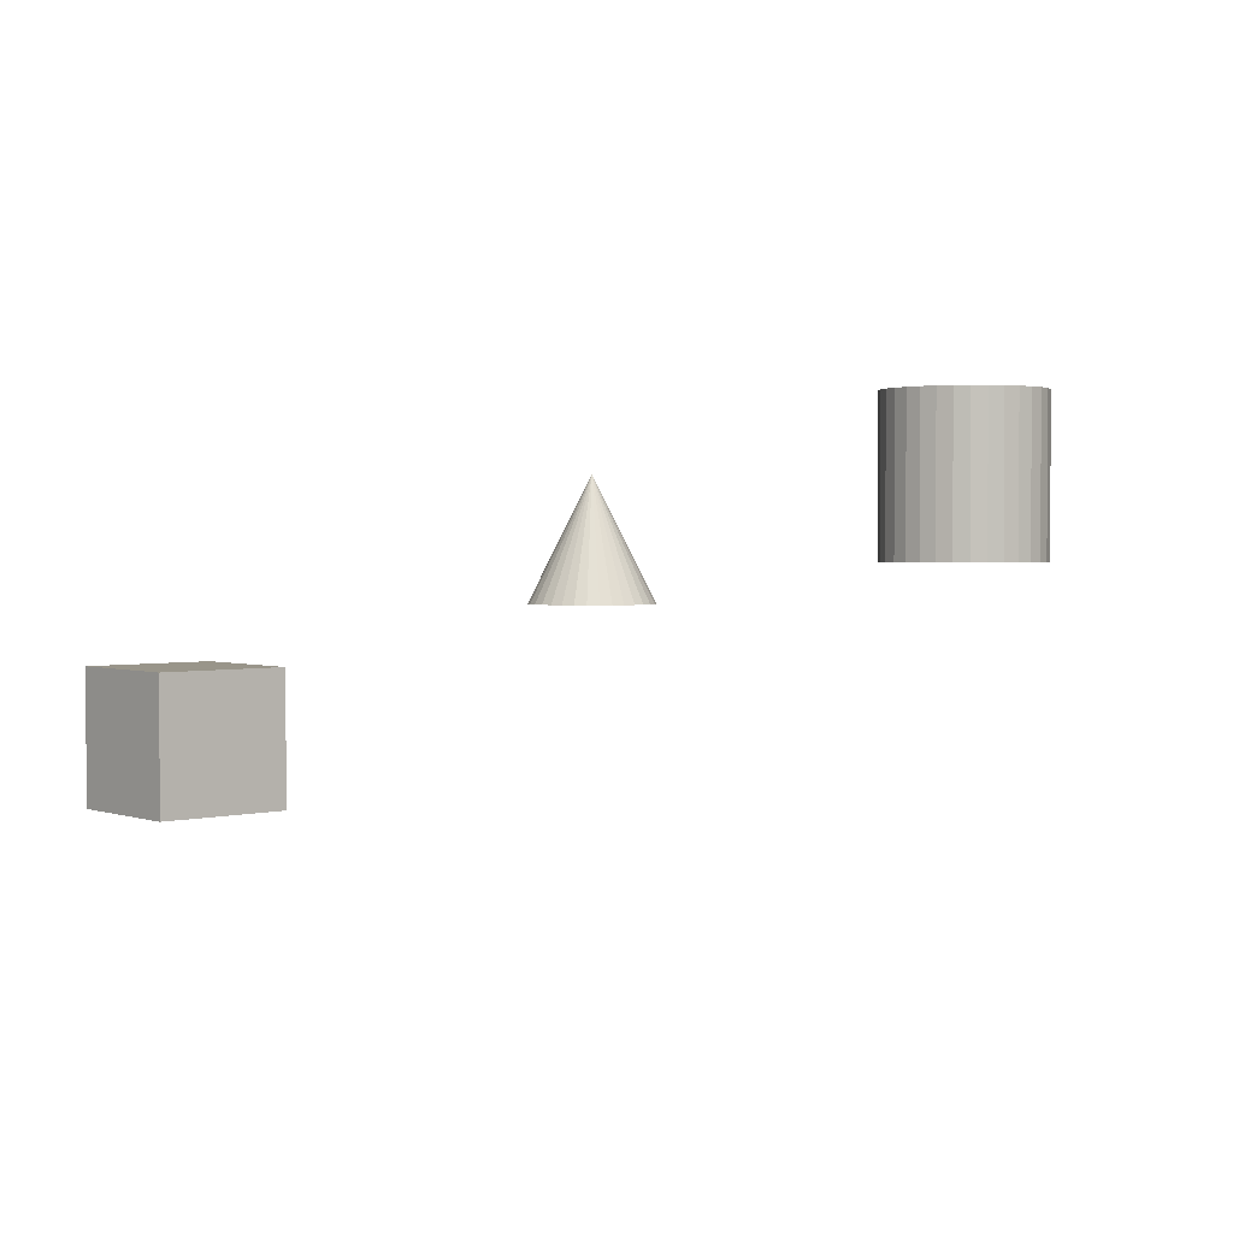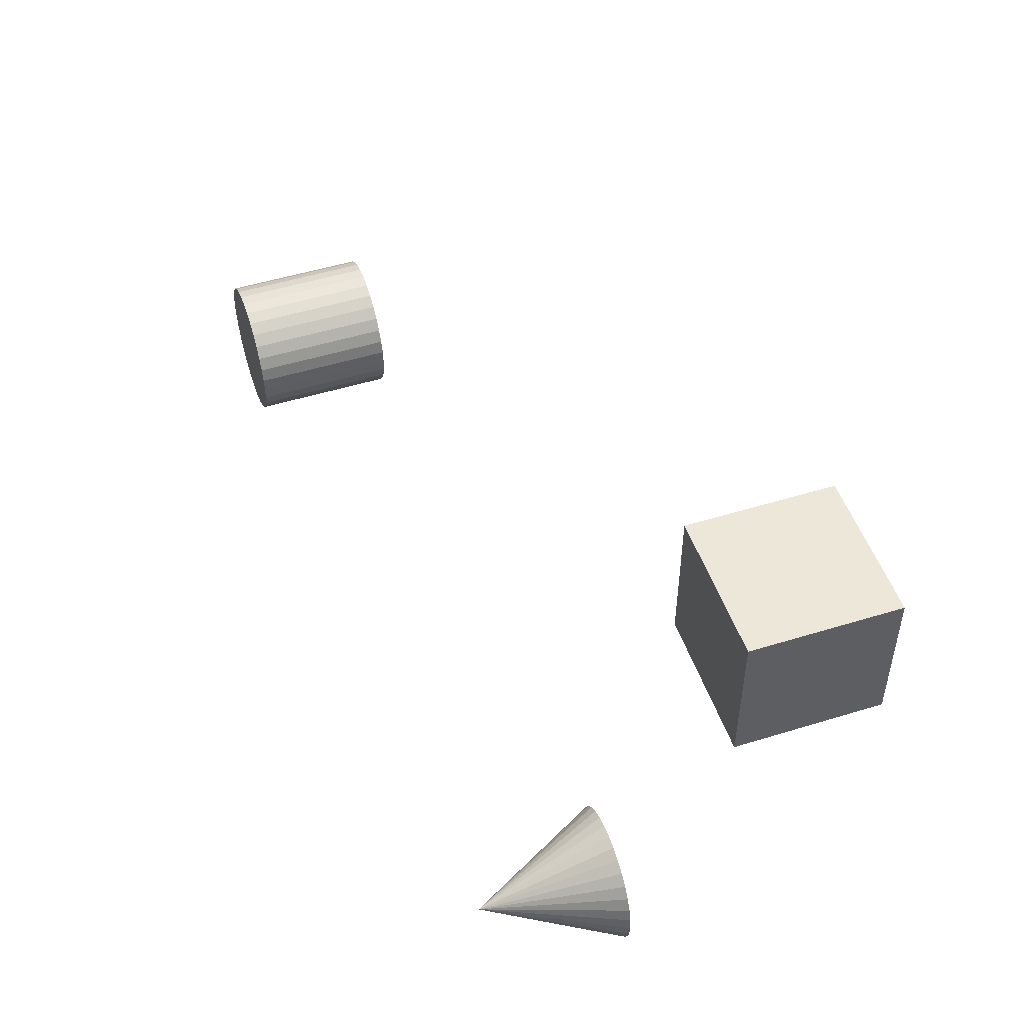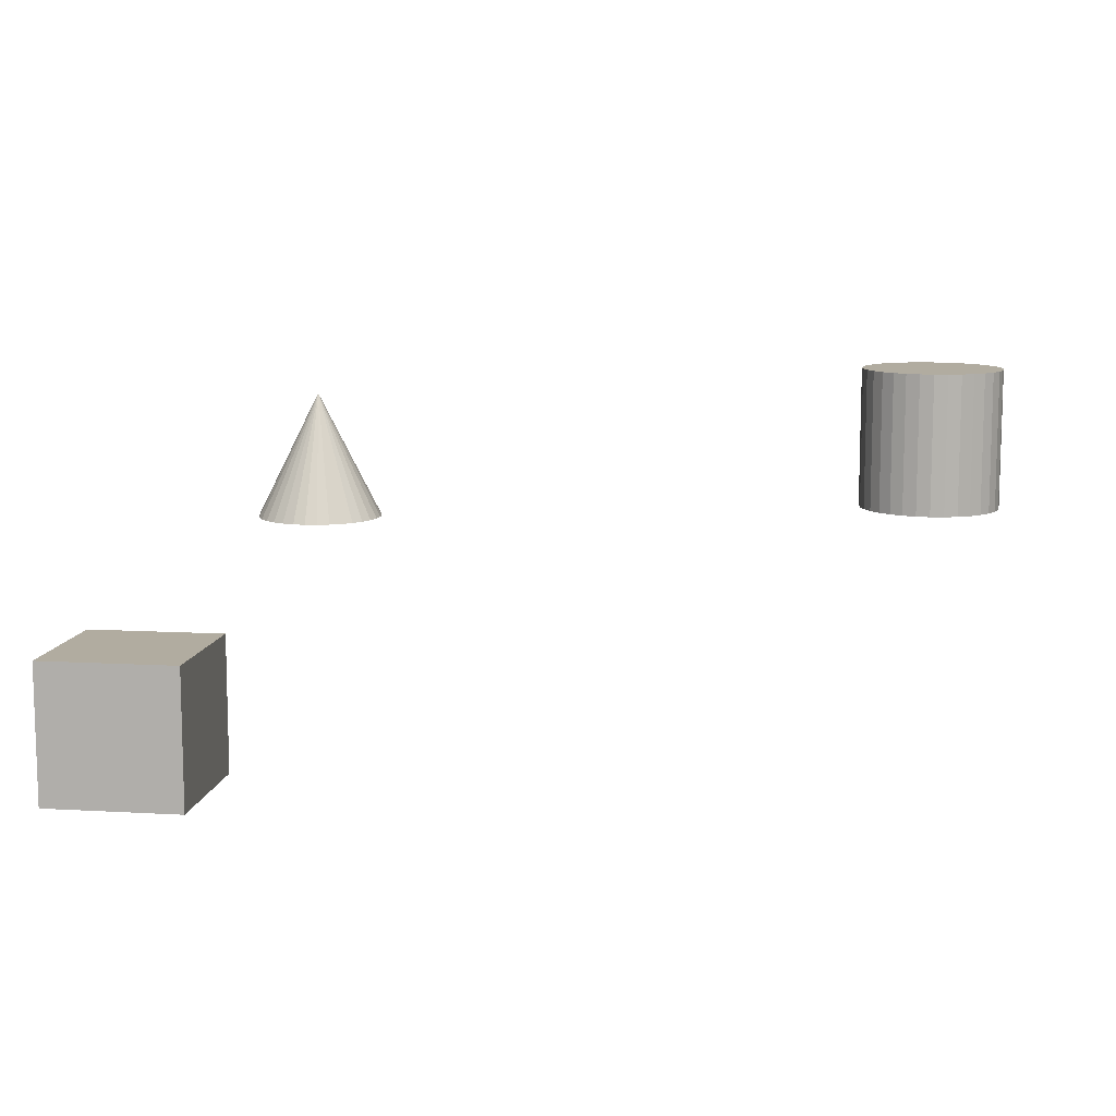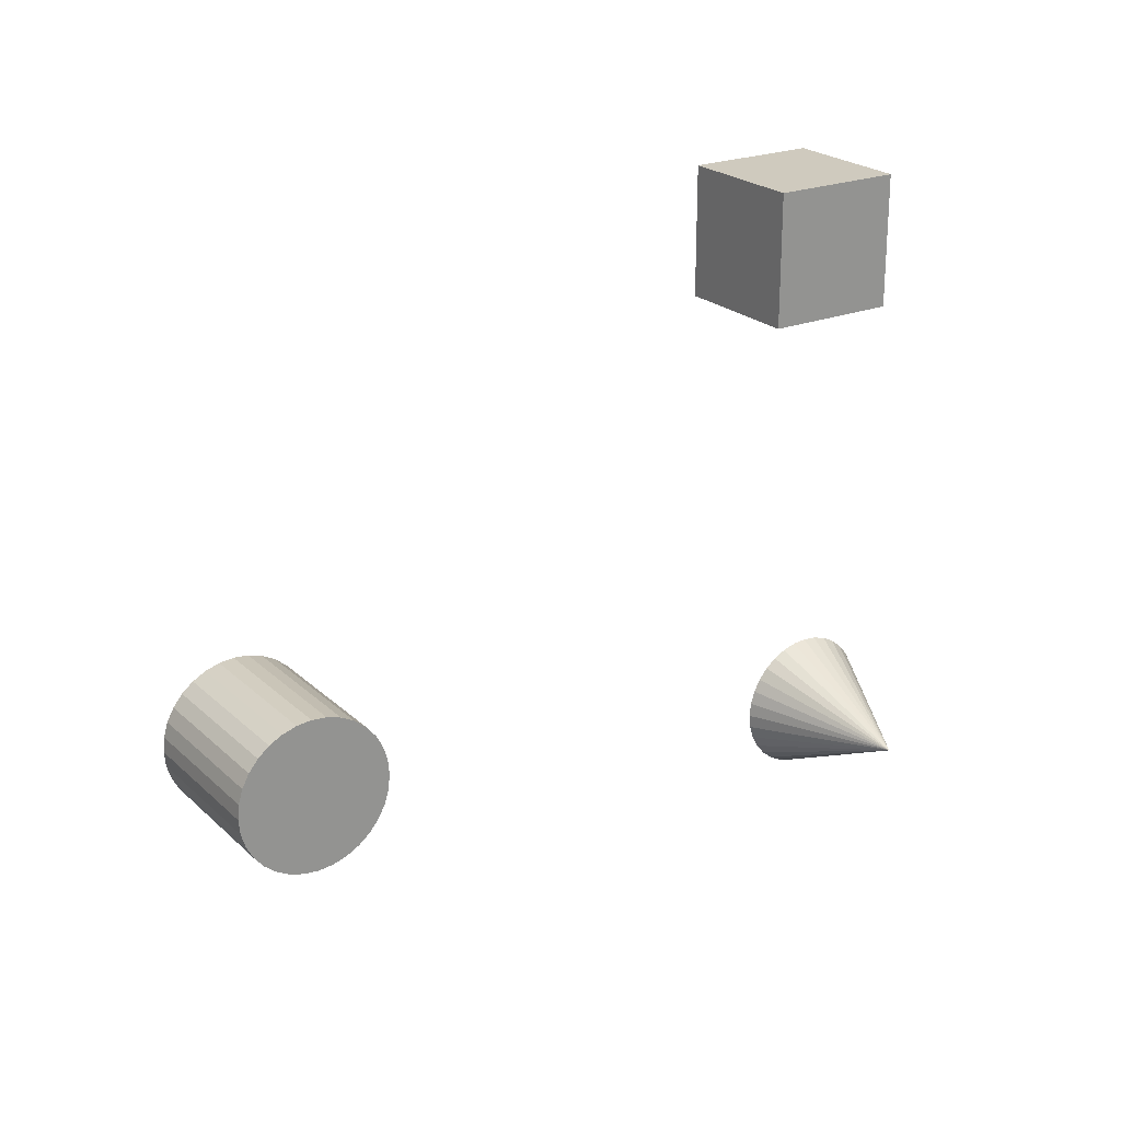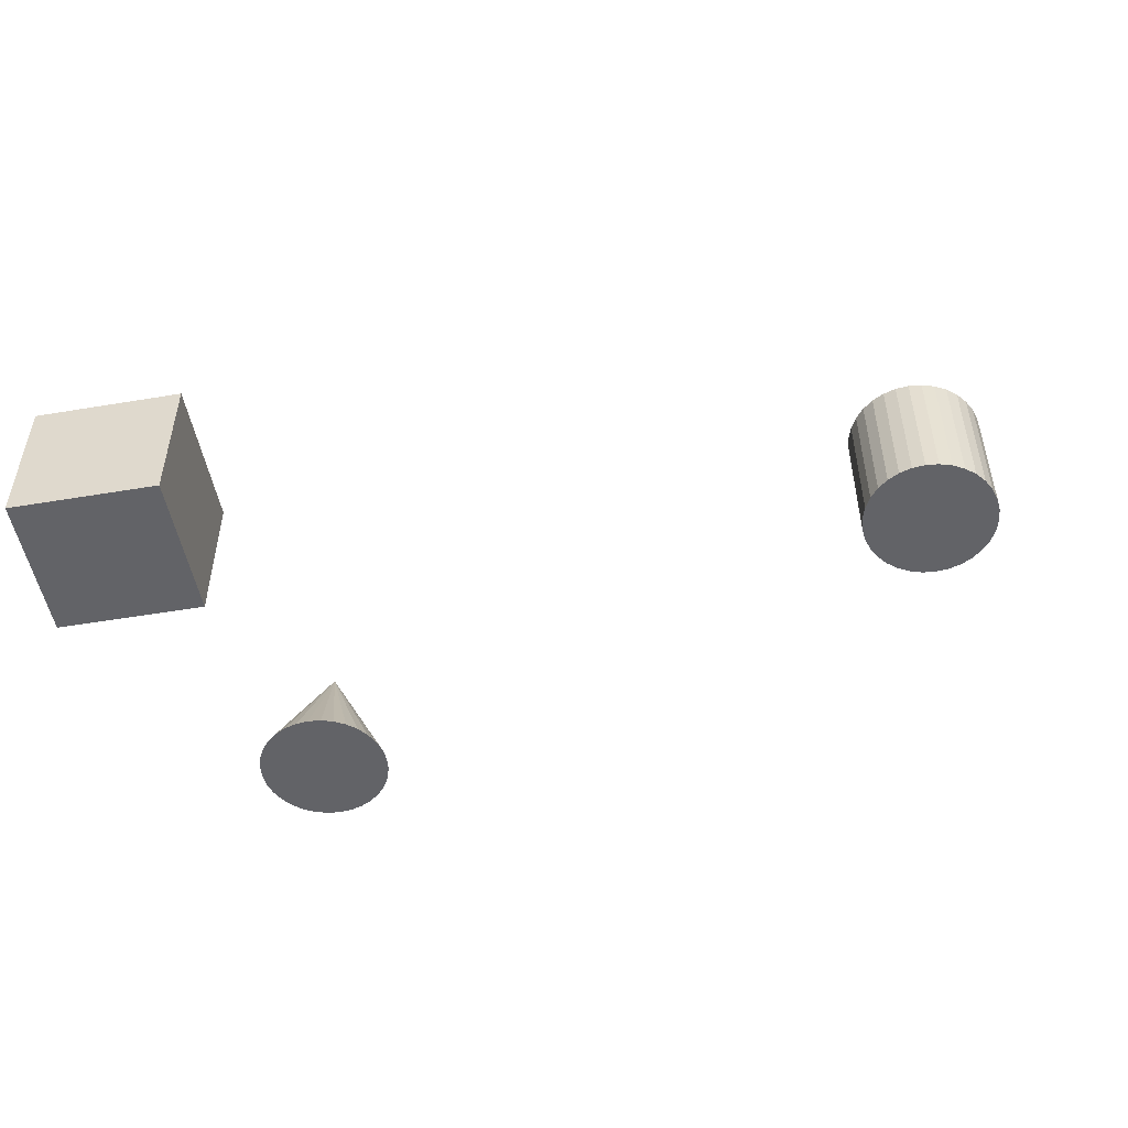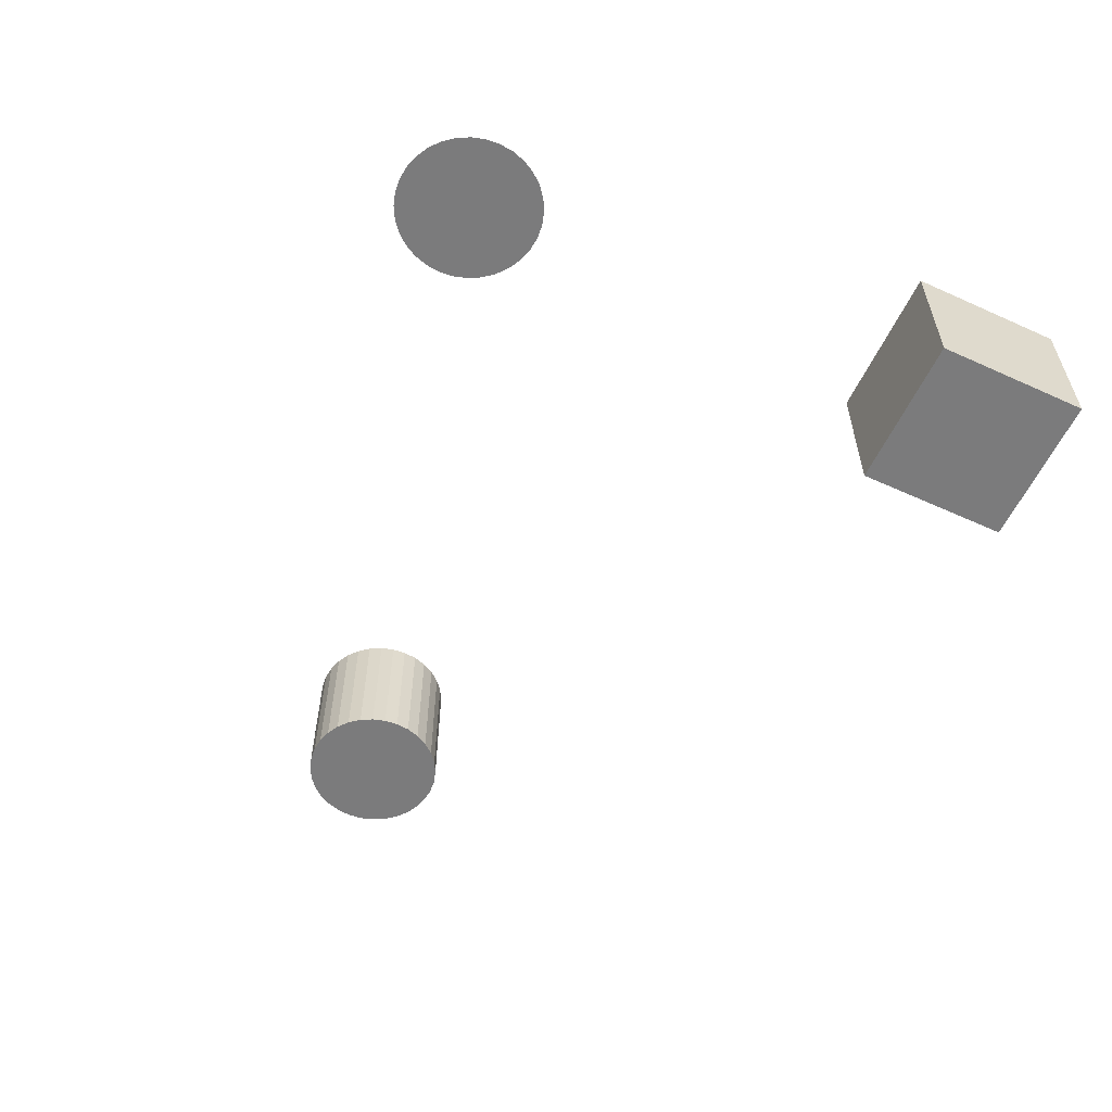
<metadata>
{"format":"obj","ext":"obj","renderer":"f3d","projection":"perspective","resolution":1024,"background":"white","views":[{"elev":2.0,"azim":48.9,"up":"+Y"},{"elev":50.2,"azim":-108.7,"up":"+Z"},{"elev":10.1,"azim":8.3,"up":"+Y"},{"elev":23.2,"azim":146.1,"up":"+Z"},{"elev":-51.0,"azim":10.4,"up":"+Y"},{"elev":-58.4,"azim":-115.1,"up":"+Y"}]}
</metadata>
<code>
o Cone
v -0.5417 1.942 -3.399
v -0.3466 1.942 -3.38
v -0.159 1.942 -3.323
v 0.01387 1.942 -3.231
v 0.1654 1.942 -3.106
v 0.2898 1.942 -2.955
v 0.3822 1.942 -2.782
v 0.4391 1.942 -2.594
v 0.4583 1.942 -2.399
v 0.4391 1.942 -2.204
v 0.3822 1.942 -2.017
v 0.2898 1.942 -1.844
v 0.1654 1.942 -1.692
v 0.01387 1.942 -1.568
v -0.159 1.942 -1.476
v -0.3466 1.942 -1.419
v -0.5417 1.942 -1.399
v -0.7368 1.942 -1.419
v -0.9244 1.942 -1.476
v -1.097 1.942 -1.568
v -1.249 1.942 -1.692
v -1.373 1.942 -1.844
v -1.466 1.942 -2.017
v -0.5417 3.942 -2.399
v -1.522 1.942 -2.204
v -1.542 1.942 -2.399
v -1.522 1.942 -2.594
v -1.466 1.942 -2.782
v -1.373 1.942 -2.955
v -1.249 1.942 -3.106
v -1.097 1.942 -3.231
v -0.9244 1.942 -3.323
v -0.7368 1.942 -3.38
f 1 24 2
f 2 24 3
f 3 24 4
f 4 24 5
f 5 24 6
f 6 24 7
f 7 24 8
f 8 24 9
f 9 24 10
f 10 24 11
f 11 24 12
f 12 24 13
f 13 24 14
f 14 24 15
f 15 24 16
f 16 24 17
f 17 24 18
f 18 24 19
f 19 24 20
f 20 24 21
f 21 24 22
f 22 24 23
f 23 24 25
f 25 24 26
f 26 24 27
f 27 24 28
f 28 24 29
f 29 24 30
f 30 24 31
f 31 24 32
f 32 24 33
f 33 24 1
f 1 2 3 4 5 6 7 8 9 10 11 12 13 14 15 16 17 18 19 20 21 22 23 25 26 27 28 29 30 31 32 33
o Cube_Cube.001
v -2.441 -0.827 5.283
v -2.441 1.173 5.283
v -2.441 -0.827 3.283
v -2.441 1.173 3.283
v -0.4411 -0.827 5.283
v -0.4411 1.173 5.283
v -0.4411 -0.827 3.283
v -0.4411 1.173 3.283
f 34 35 37 36
f 36 37 41 40
f 40 41 39 38
f 38 39 35 34
f 36 40 38 34
f 41 37 35 39
o Cylinder
v 9.171 2.696 -0.8068
v 9.171 4.696 -0.8068
v 9.366 2.696 -0.7875
v 9.366 4.696 -0.7875
v 9.554 2.696 -0.7306
v 9.554 4.696 -0.7306
v 9.727 2.696 -0.6382
v 9.727 4.696 -0.6382
v 9.878 2.696 -0.5139
v 9.878 4.696 -0.5139
v 10 2.696 -0.3623
v 10 4.696 -0.3623
v 10.09 2.696 -0.1894
v 10.09 4.696 -0.1894
v 10.15 2.696 -0.001847
v 10.15 4.696 -0.001847
v 10.17 2.696 0.1932
v 10.17 4.696 0.1932
v 10.15 2.696 0.3883
v 10.15 4.696 0.3883
v 10.09 2.696 0.5759
v 10.09 4.696 0.5759
v 10 2.696 0.7488
v 10 4.696 0.7488
v 9.878 2.696 0.9003
v 9.878 4.696 0.9003
v 9.727 2.696 1.025
v 9.727 4.696 1.025
v 9.554 2.696 1.117
v 9.554 4.696 1.117
v 9.366 2.696 1.174
v 9.366 4.696 1.174
v 9.171 2.696 1.193
v 9.171 4.696 1.193
v 8.976 2.696 1.174
v 8.976 4.696 1.174
v 8.788 2.696 1.117
v 8.788 4.696 1.117
v 8.616 2.696 1.025
v 8.616 4.696 1.025
v 8.464 2.696 0.9003
v 8.464 4.696 0.9003
v 8.34 2.696 0.7488
v 8.34 4.696 0.7488
v 8.247 2.696 0.5759
v 8.247 4.696 0.5759
v 8.19 2.696 0.3883
v 8.19 4.696 0.3883
v 8.171 2.696 0.1932
v 8.171 4.696 0.1932
v 8.19 2.696 -0.001848
v 8.19 4.696 -0.001848
v 8.247 2.696 -0.1894
v 8.247 4.696 -0.1894
v 8.34 2.696 -0.3623
v 8.34 4.696 -0.3623
v 8.464 2.696 -0.5139
v 8.464 4.696 -0.5139
v 8.616 2.696 -0.6382
v 8.616 4.696 -0.6382
v 8.788 2.696 -0.7306
v 8.788 4.696 -0.7306
v 8.976 2.696 -0.7875
v 8.976 4.696 -0.7875
f 42 43 45 44
f 44 45 47 46
f 46 47 49 48
f 48 49 51 50
f 50 51 53 52
f 52 53 55 54
f 54 55 57 56
f 56 57 59 58
f 58 59 61 60
f 60 61 63 62
f 62 63 65 64
f 64 65 67 66
f 66 67 69 68
f 68 69 71 70
f 70 71 73 72
f 72 73 75 74
f 74 75 77 76
f 76 77 79 78
f 78 79 81 80
f 80 81 83 82
f 82 83 85 84
f 84 85 87 86
f 86 87 89 88
f 88 89 91 90
f 90 91 93 92
f 92 93 95 94
f 94 95 97 96
f 96 97 99 98
f 98 99 101 100
f 100 101 103 102
f 45 43 105 103 101 99 97 95 93 91 89 87 85 83 81 79 77 75 73 71 69 67 65 63 61 59 57 55 53 51 49 47
f 102 103 105 104
f 104 105 43 42
f 42 44 46 48 50 52 54 56 58 60 62 64 66 68 70 72 74 76 78 80 82 84 86 88 90 92 94 96 98 100 102 104

</code>
